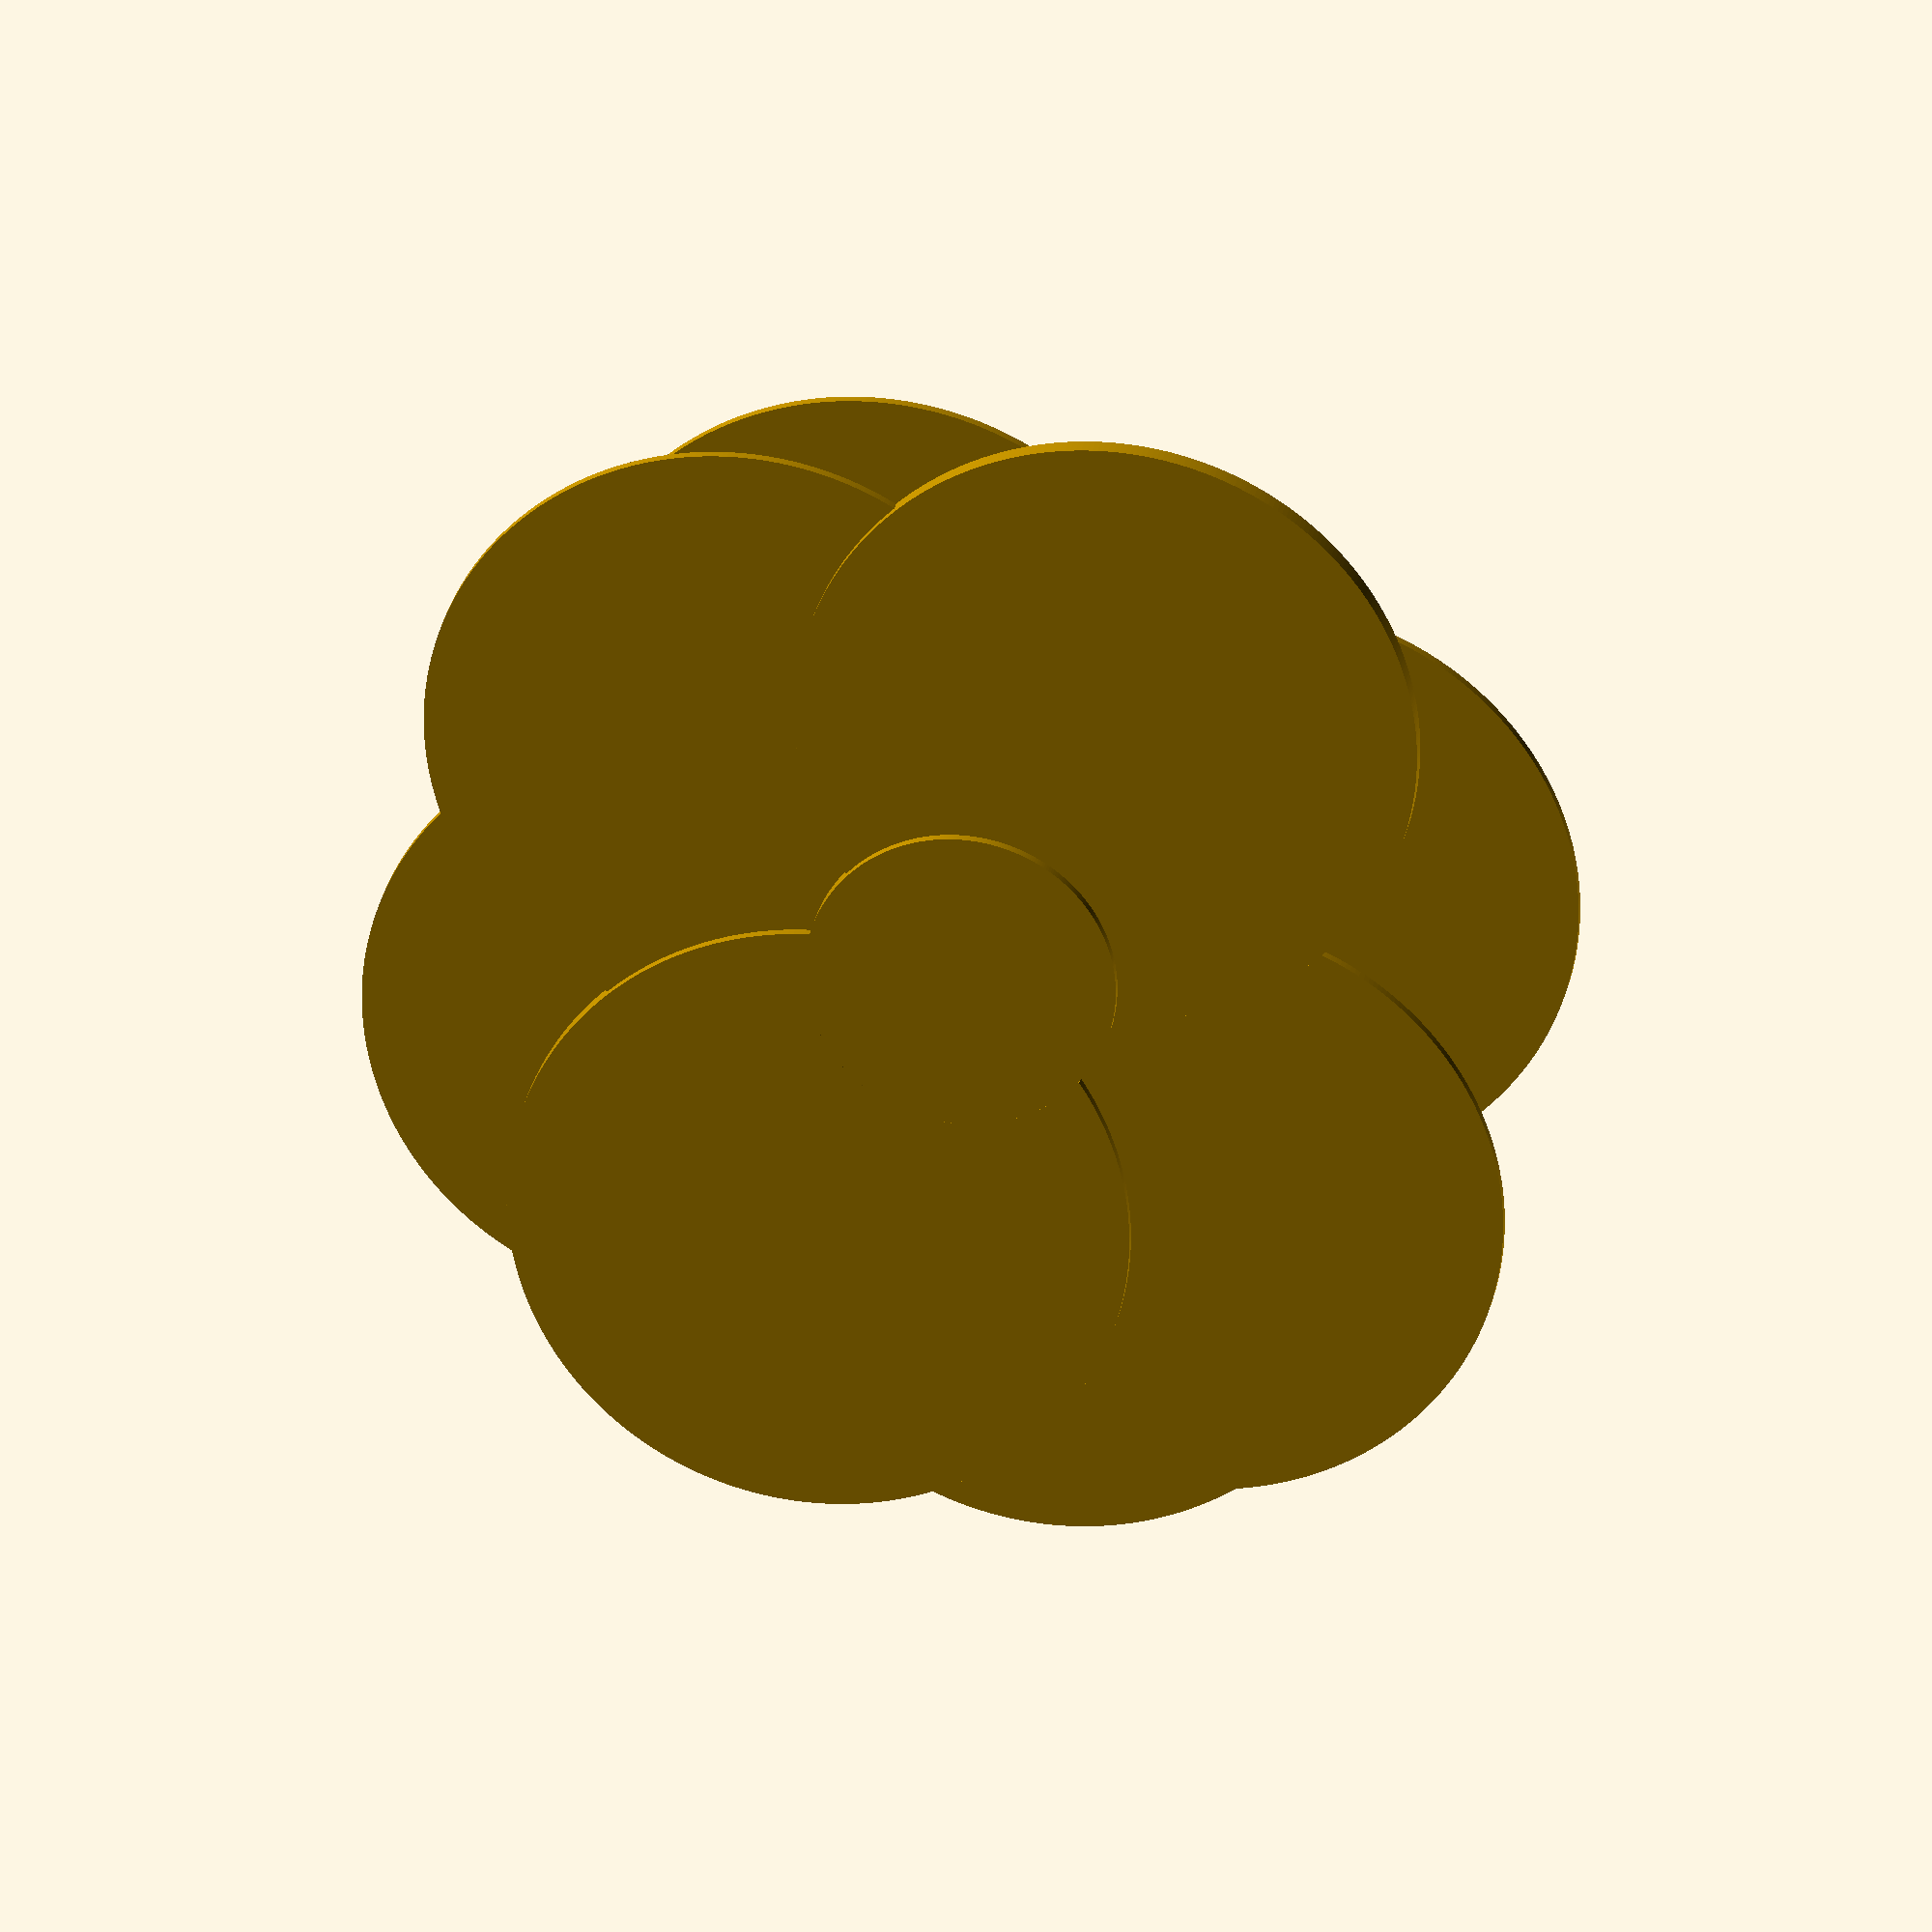
<openscad>
$fn=360;


cylinder(h=1.5, d=15);

//translate([0, 15, 0])
//circle(d=10);

for(angle=[0:180:359]){
        rotate([0, 0, angle]) 
        translate([0, 15, .5]) circle(d=30);
};


for(angle=[90:180:359]){
        rotate([0, 0, angle]) 
        translate([5, 15, 0]) cylinder(h=.5, d=30);
};

for(angle=[45:180:359]){
        rotate([0, 0, angle]) 
        translate([0, 15, -1]) cylinder(h=.5, d=30);
};

for(angle=[135:180:359]){
        rotate([0, 0, angle]) 
        translate([0, 15, -2]) cylinder(h=.5, d=30);
};


</openscad>
<views>
elev=154.2 azim=27.5 roll=170.7 proj=o view=solid
</views>
